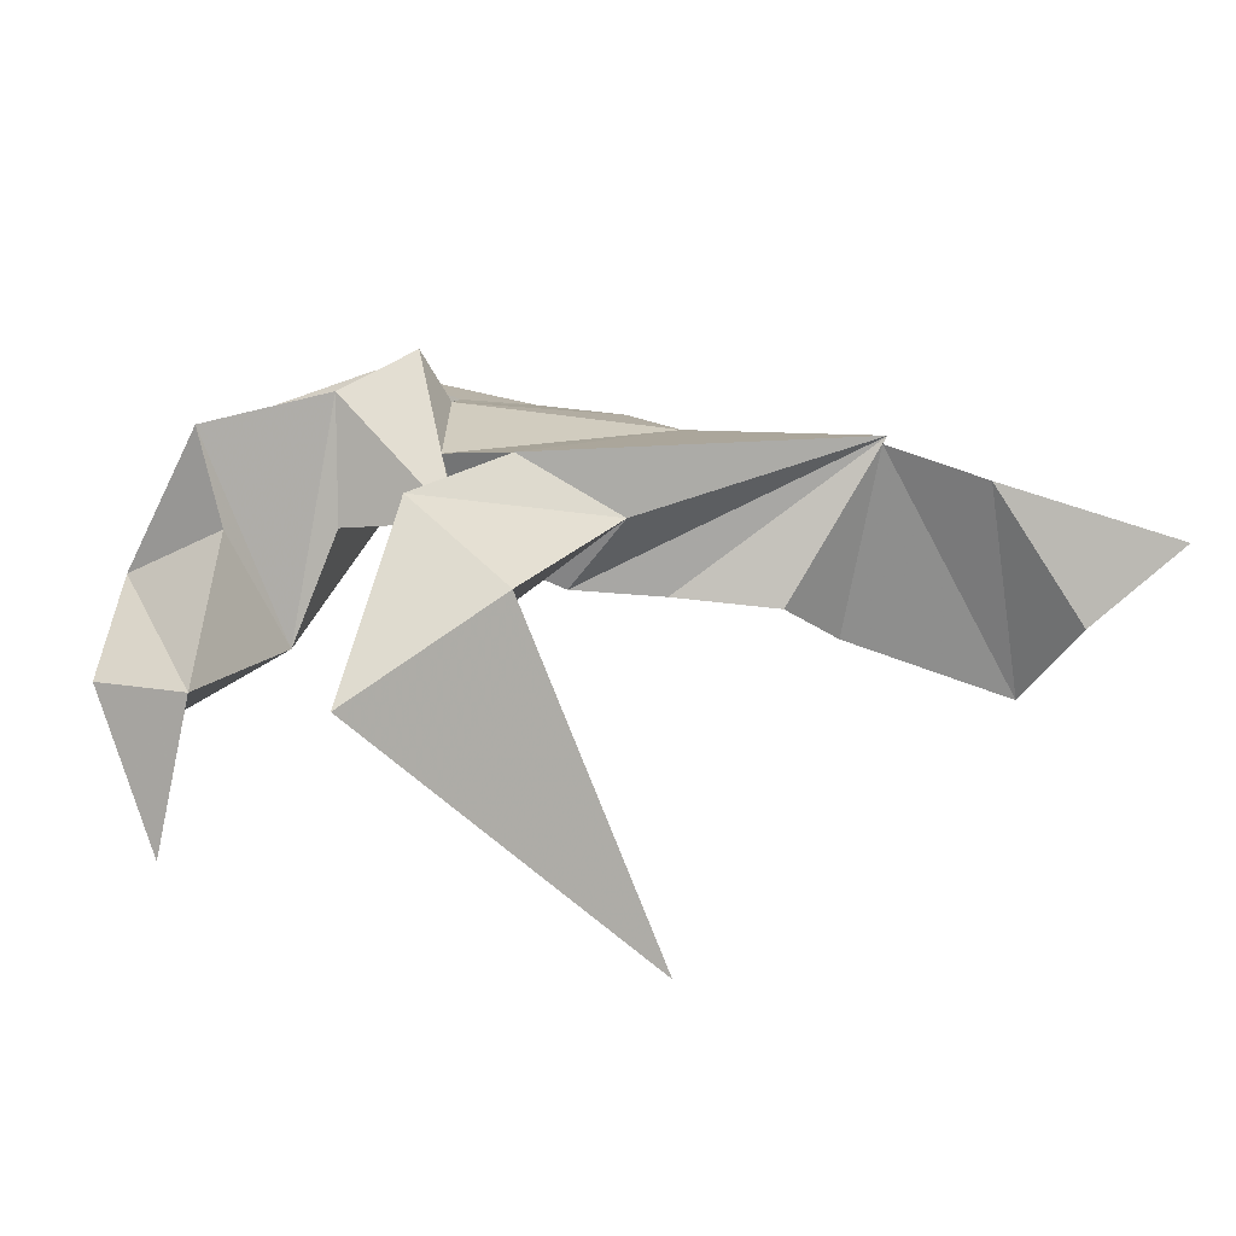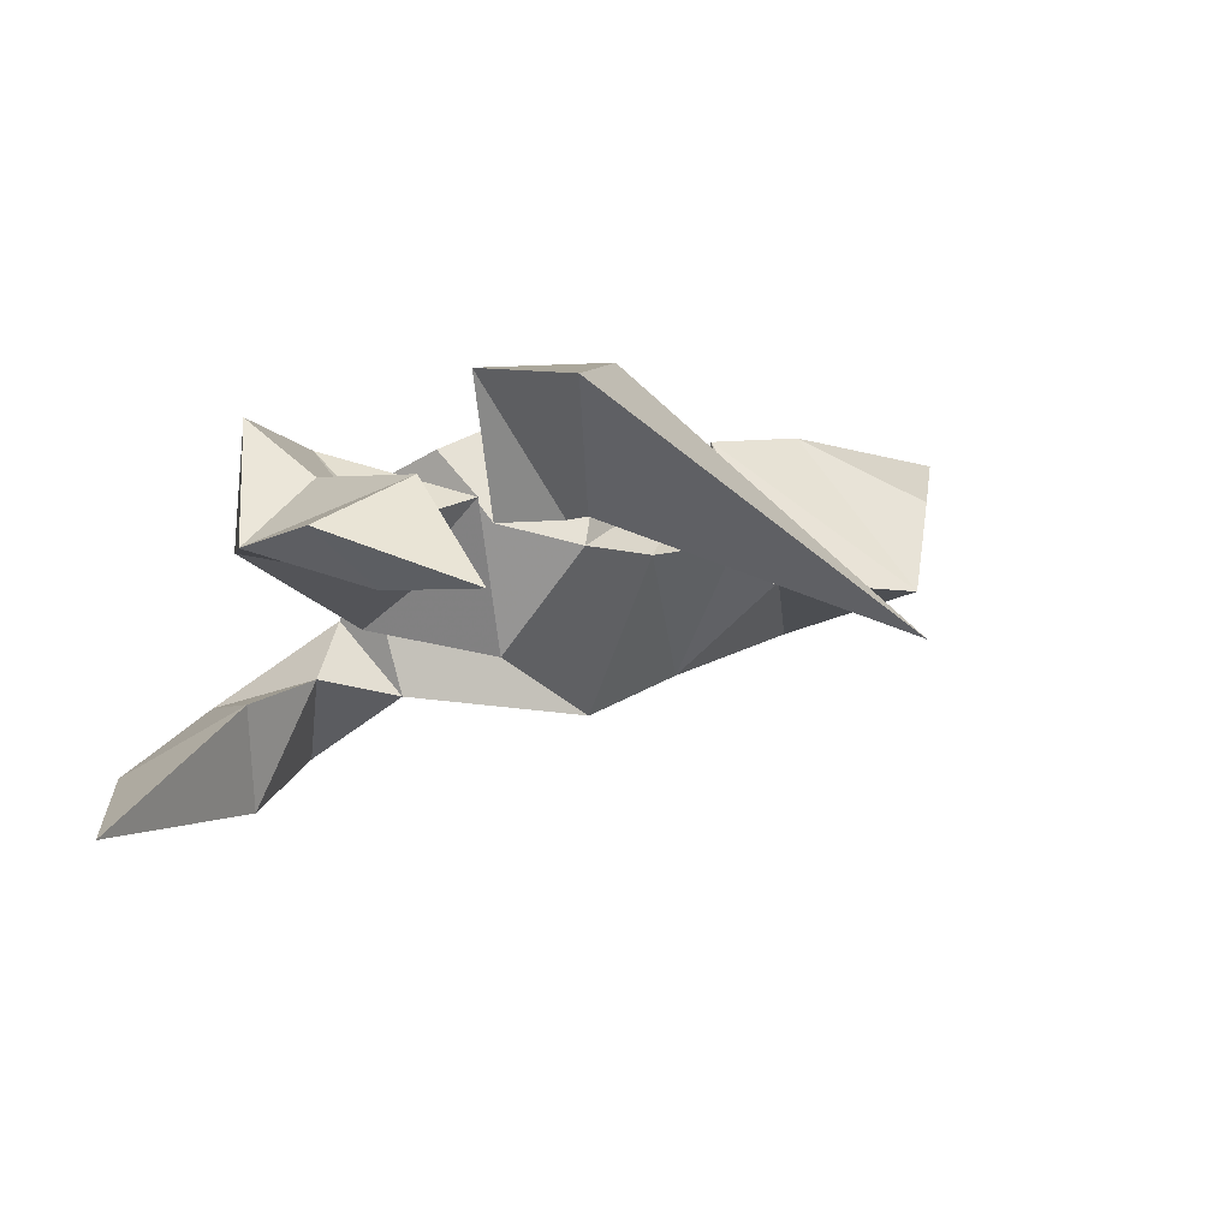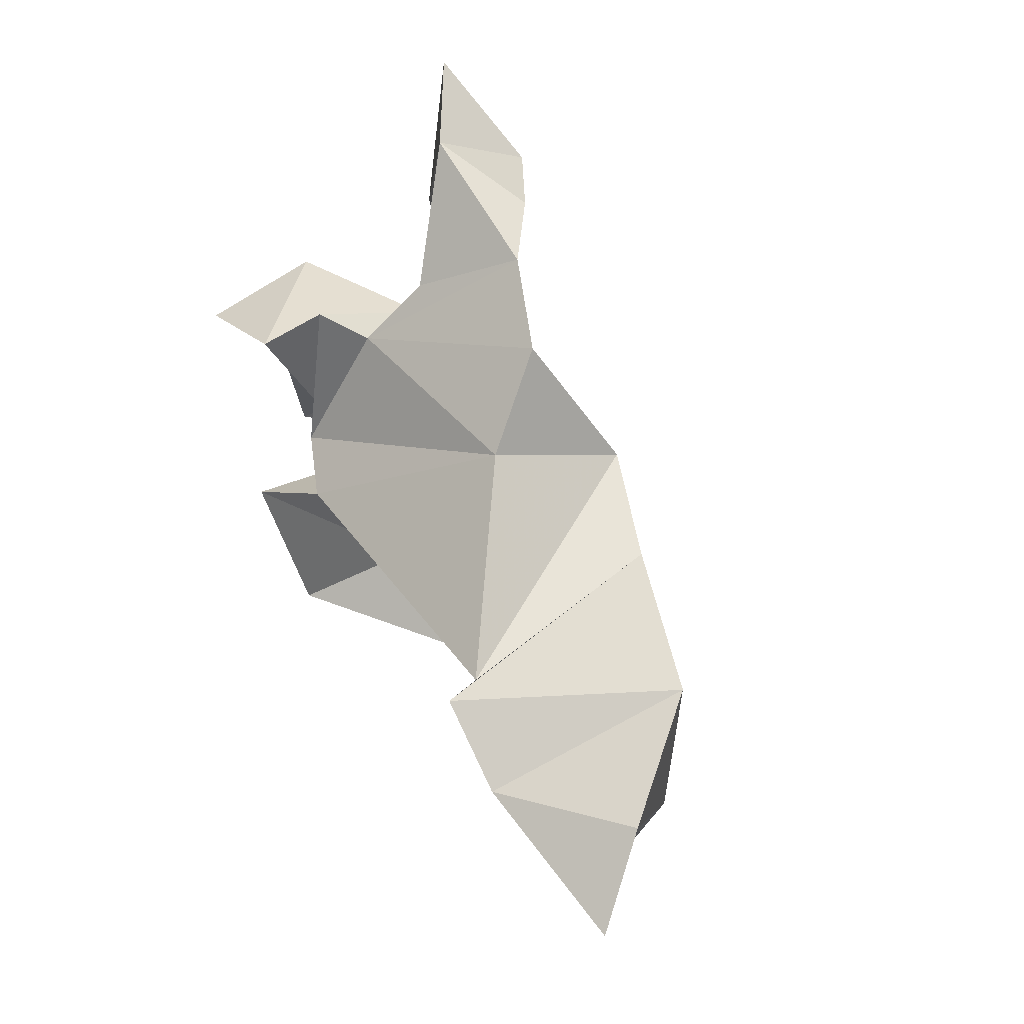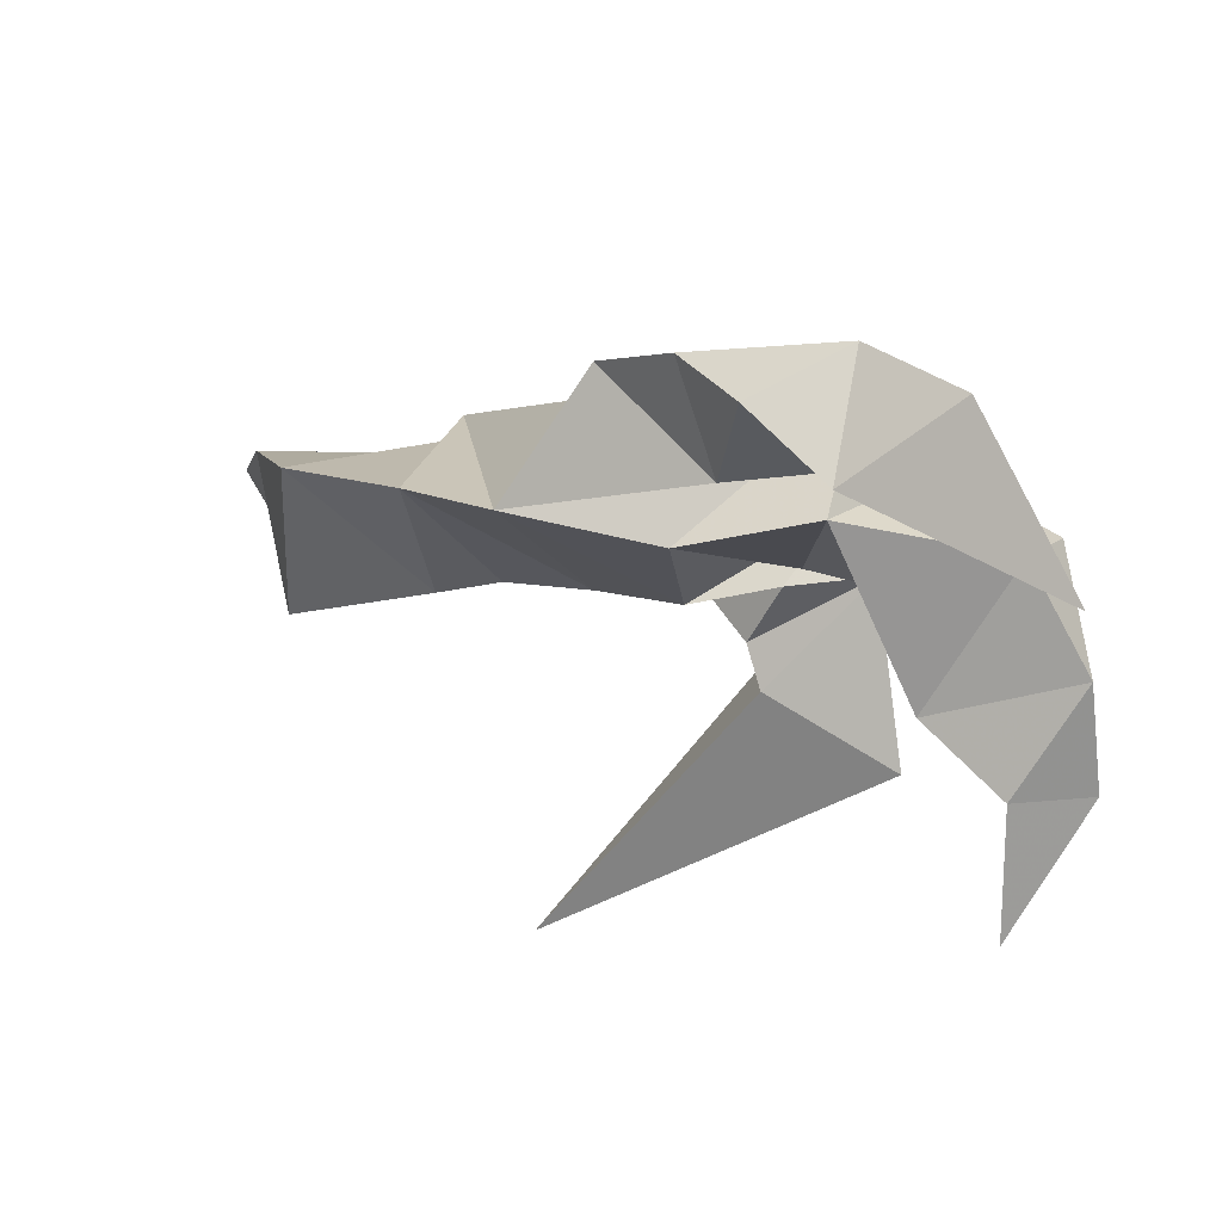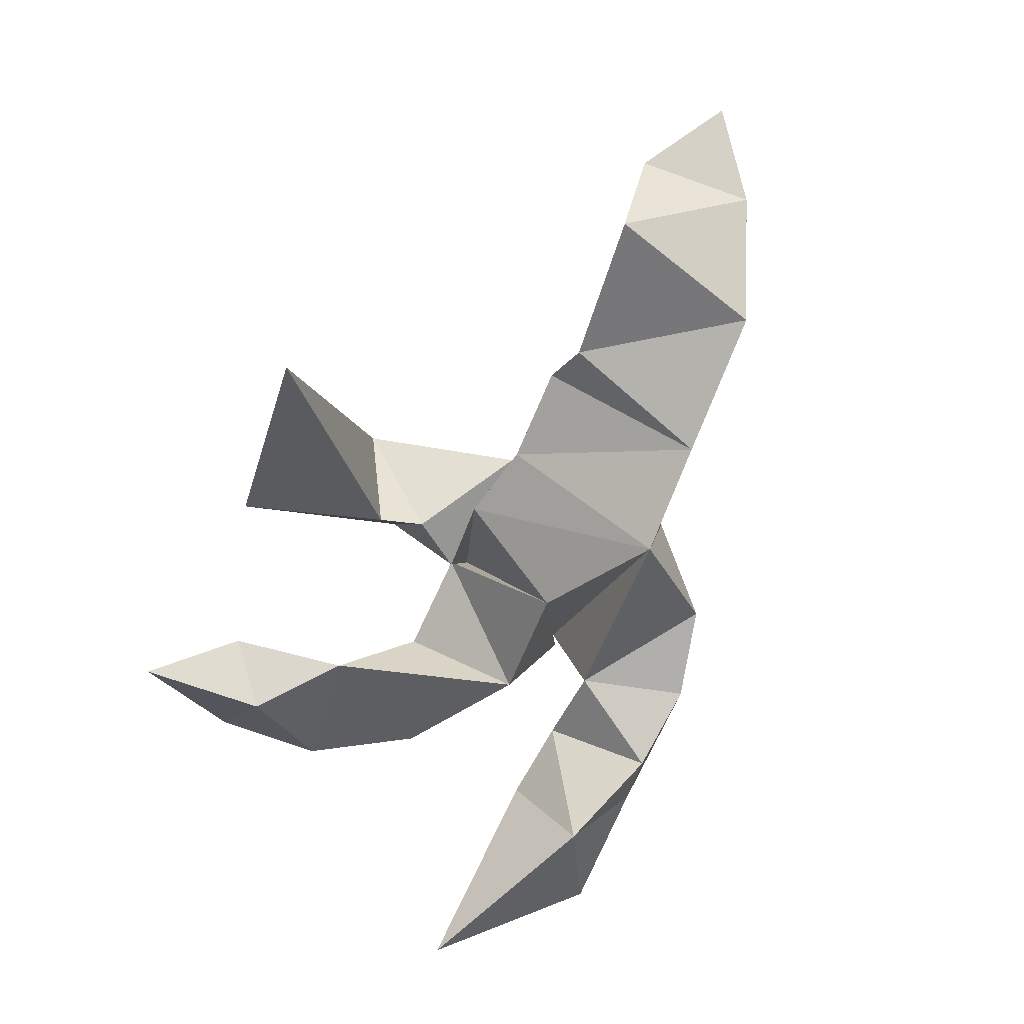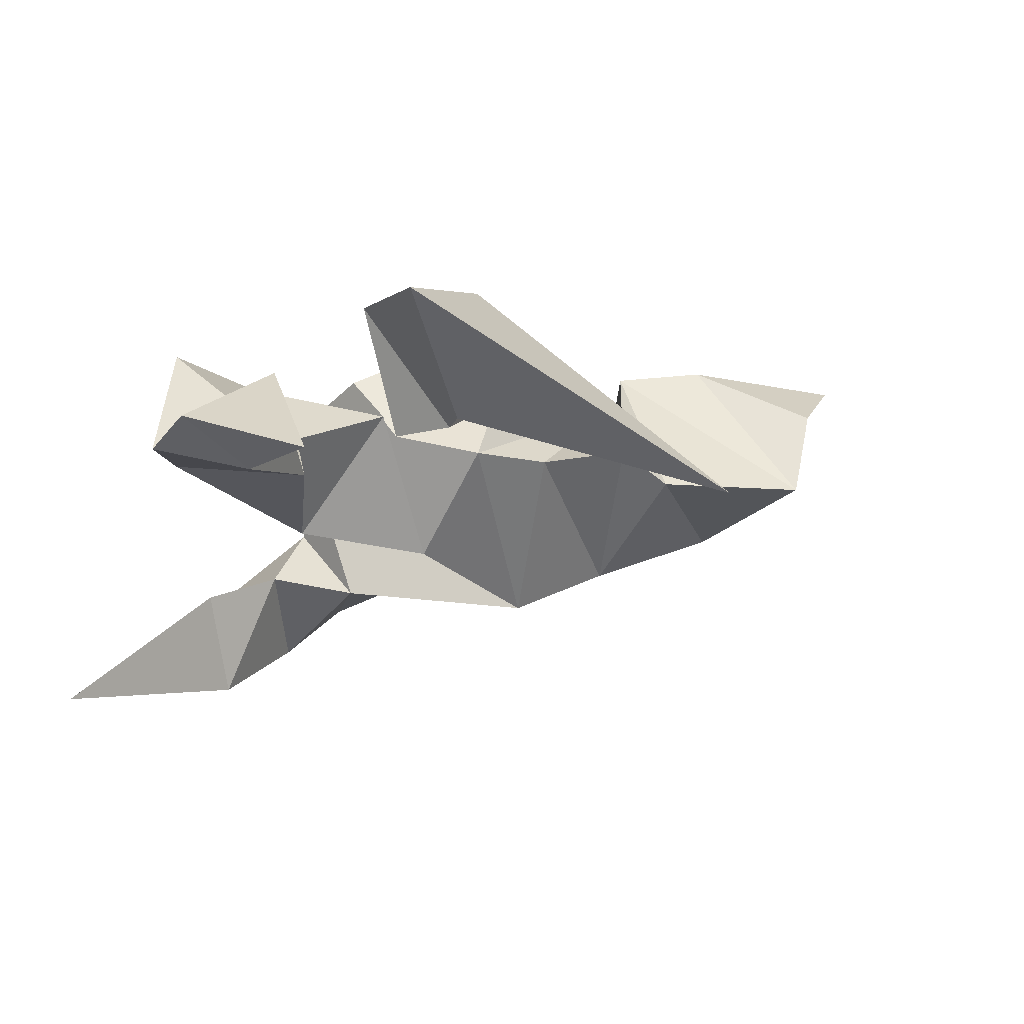
<metadata>
{"format":"obj","ext":"obj","renderer":"f3d","projection":"perspective","resolution":1024,"background":"white","views":[{"elev":-35.5,"azim":-10.1,"up":"+Y"},{"elev":-12.0,"azim":-44.5,"up":"+Z"},{"elev":50.5,"azim":53.2,"up":"+Y"},{"elev":29.5,"azim":-164.6,"up":"+Y"},{"elev":-54.0,"azim":55.6,"up":"+Z"},{"elev":-18.4,"azim":-31.8,"up":"+Z"}]}
</metadata>
<code>
v -4.079 -0.2331 0.5765
v -3.947 -0.4883 0.4597
v -3.933 -0.2245 0.5005
v -3.924 -0.2995 0.6725
v -4.048 -0.01674 0.5835
v -3.958 0.1075 0.8417
v -3.896 -0.0125 0.728
v -3.765 -0.1144 0.5526
v -3.709 0.04384 0.69
v -3.919 0.1751 0.6295
v -3.738 0.2057 0.848
v -4.05 0.3503 0.1562
v -3.847 0.6039 0.304
v -3.705 -0.428 0.8524
v -3.75 0.3602 0.4185
v -3.597 0.2359 0.5554
v -3.6 0.3695 0.7906
v -3.658 0.4501 0.2455
v -3.109 -0.6343 0.4819
v -3.466 -0.2005 0.7053
v -3.449 -0.2489 0.9689
v -3.519 0.02101 0.7709
v -3.602 0.3574 0.4823
v -3.652 0.6021 0.4537
v -3.624 -0.07918 0.9596
v -3.339 0.1594 0.5311
v -3.486 0.5172 0.3678
v -3.434 -0.1131 0.7204
v -3.495 0.006168 0.7257
v -3.559 0.08747 0.8622
v -3.431 0.3236 0.4682
v -3.249 0.00564 0.8495
v -3.533 0.3158 0.7243
v -3.505 0.4189 0.6127
v -3.448 0.05703 0.9237
v -3.353 0.5334 0.4866
v -3.324 -0.04536 0.7058
v -3.055 0.2245 0.4658
v -3.126 0.3251 0.709
v -3.199 0.4665 0.5663
v -3.156 -0.04636 0.7163
v -2.834 0.1413 0.9715
v -2.97 -0.08236 0.7648
v -2.853 0.1897 0.5652
v -2.858 0.08426 1.016
v -2.862 -0.08951 0.7067
v -2.566 -0.1856 0.7184
v -2.507 -0.1676 0.9109
v -2.589 0.1401 0.6784
v -2.688 0.0103 1.043
v -2.36 -0.06421 1.034
v -2.447 0.05417 0.8944
f 2 1 3
f 2 4 1
f 2 3 4
f 5 1 4
f 3 1 5
f 7 5 4
f 3 5 8
f 5 7 6
f 10 8 5
f 6 10 5
f 4 3 8
f 8 7 4
f 7 8 6
f 11 6 8
f 8 9 11
f 10 6 11
f 9 8 16
f 12 18 15
f 15 13 12
f 16 8 10
f 10 11 16
f 12 13 18
f 14 20 19
f 21 25 14
f 20 14 25
f 11 9 22
f 24 18 13
f 13 15 24
f 19 21 14
f 28 20 25
f 16 22 9
f 11 22 17
f 16 11 17
f 15 18 23
f 15 23 24
f 19 20 21
f 26 22 16
f 24 27 18
f 27 23 18
f 21 20 28
f 25 21 32
f 28 32 21
f 25 29 28
f 35 29 25
f 30 22 26
f 22 30 17
f 26 16 17
f 31 23 27
f 27 36 31
f 24 23 34
f 31 34 23
f 36 27 24
f 28 29 32
f 35 25 32
f 29 30 37
f 37 32 29
f 35 30 29
f 33 26 17
f 17 30 33
f 34 36 24
f 37 42 32
f 42 35 32
f 26 37 30
f 33 34 31
f 34 33 36
f 37 26 38
f 26 33 38
f 35 39 30
f 33 31 38
f 39 33 30
f 40 38 31
f 31 36 40
f 33 40 36
f 38 41 37
f 33 39 40
f 42 37 41
f 39 35 42
f 38 40 39
f 42 41 43
f 42 38 39
f 43 41 44
f 44 41 38
f 42 44 38
f 44 46 43
f 45 44 42
f 42 43 45
f 45 43 46
f 46 44 49
f 49 47 46
f 45 46 47
f 50 49 45
f 45 49 44
f 50 45 47
f 47 48 50
f 51 50 48
f 51 52 50
f 49 50 52
f 47 49 52
f 52 48 47
f 51 48 52

</code>
